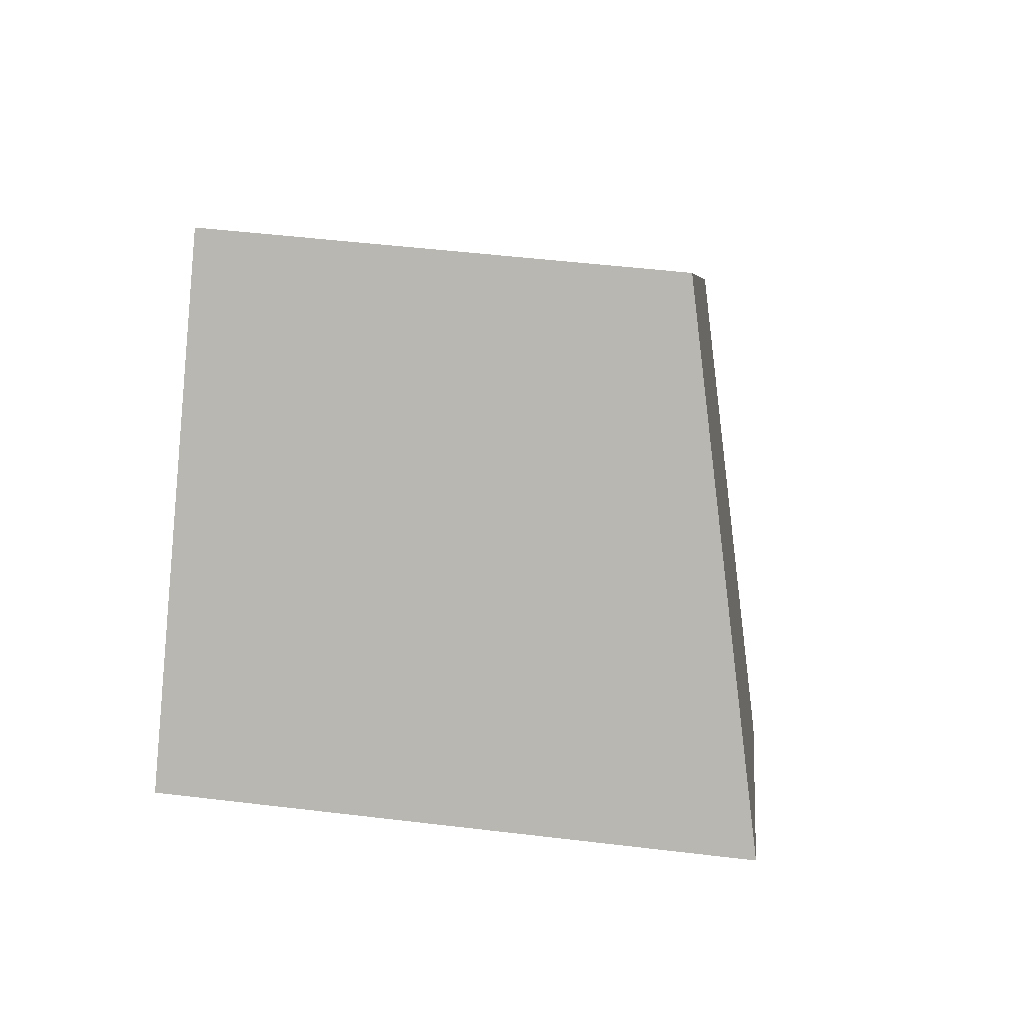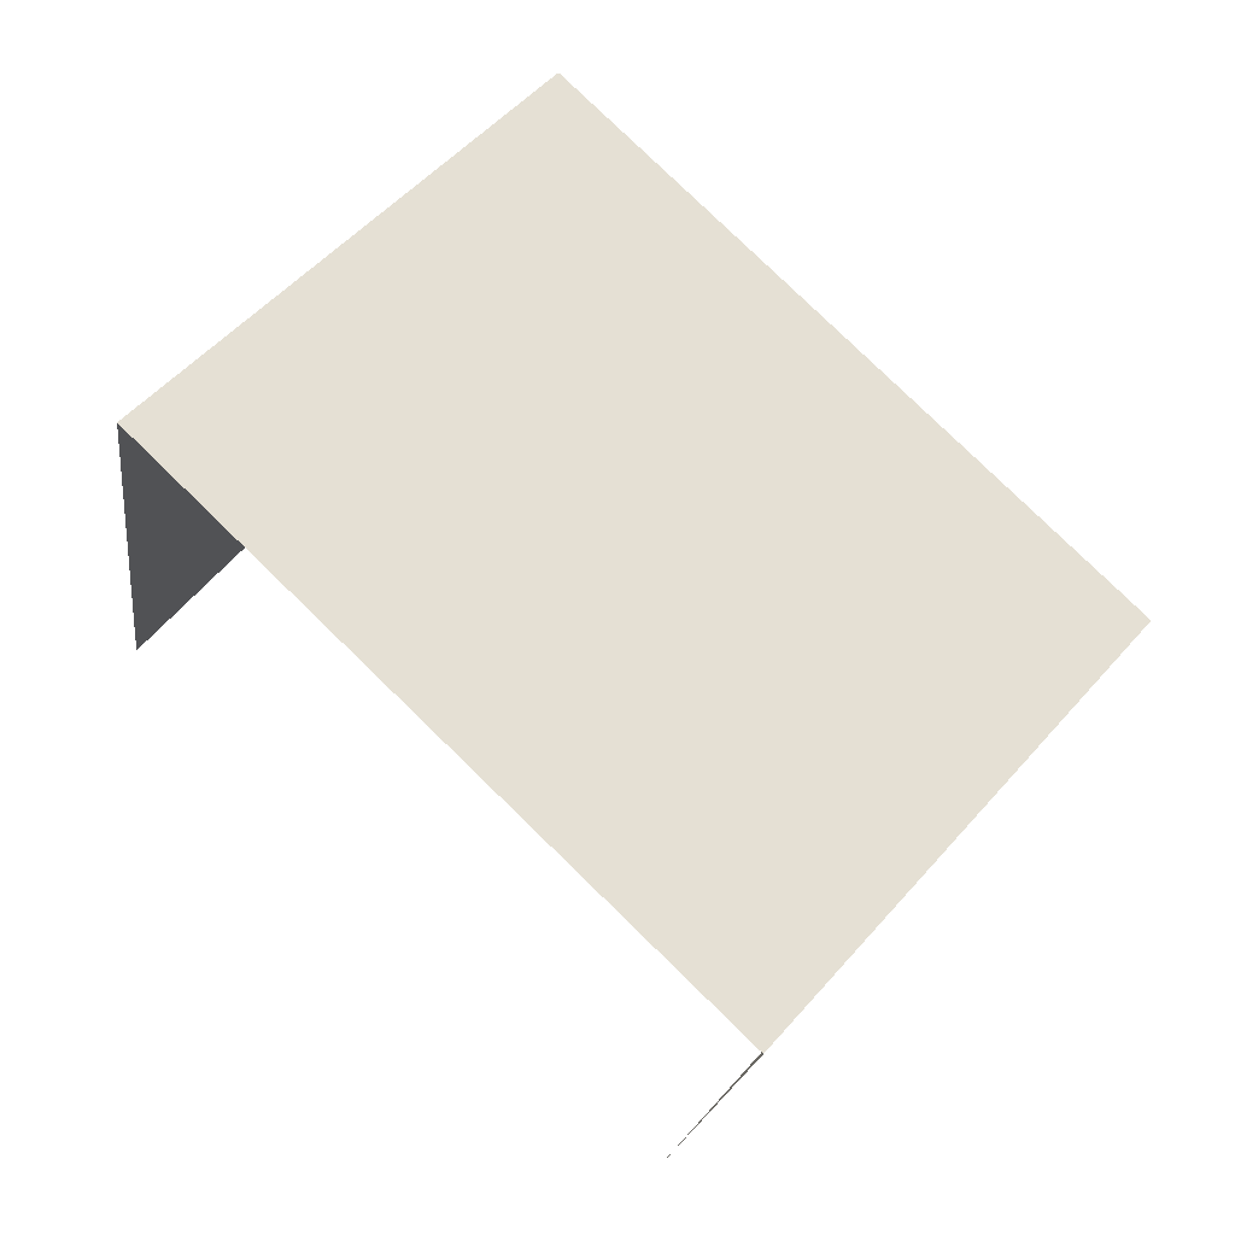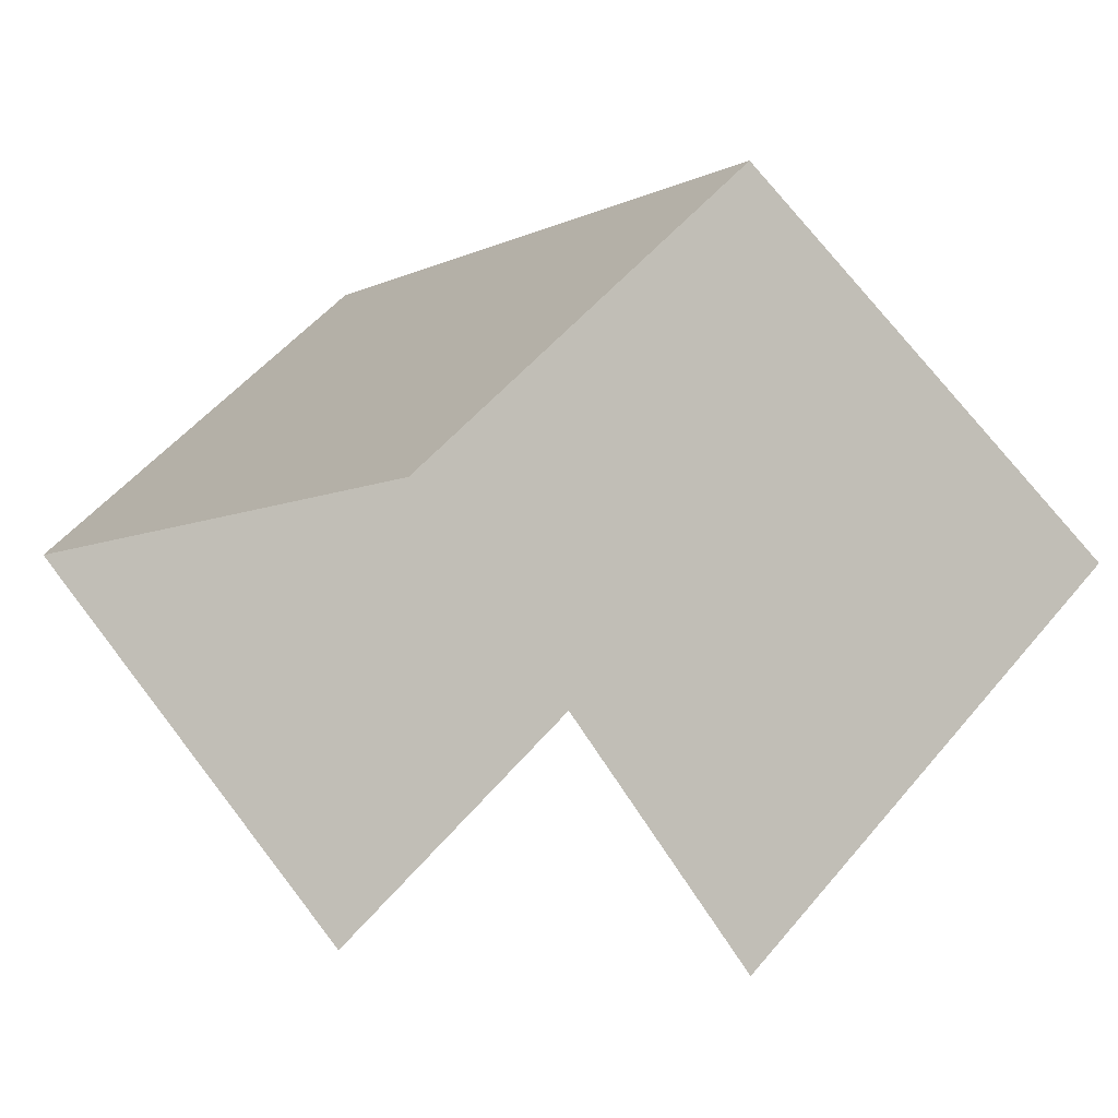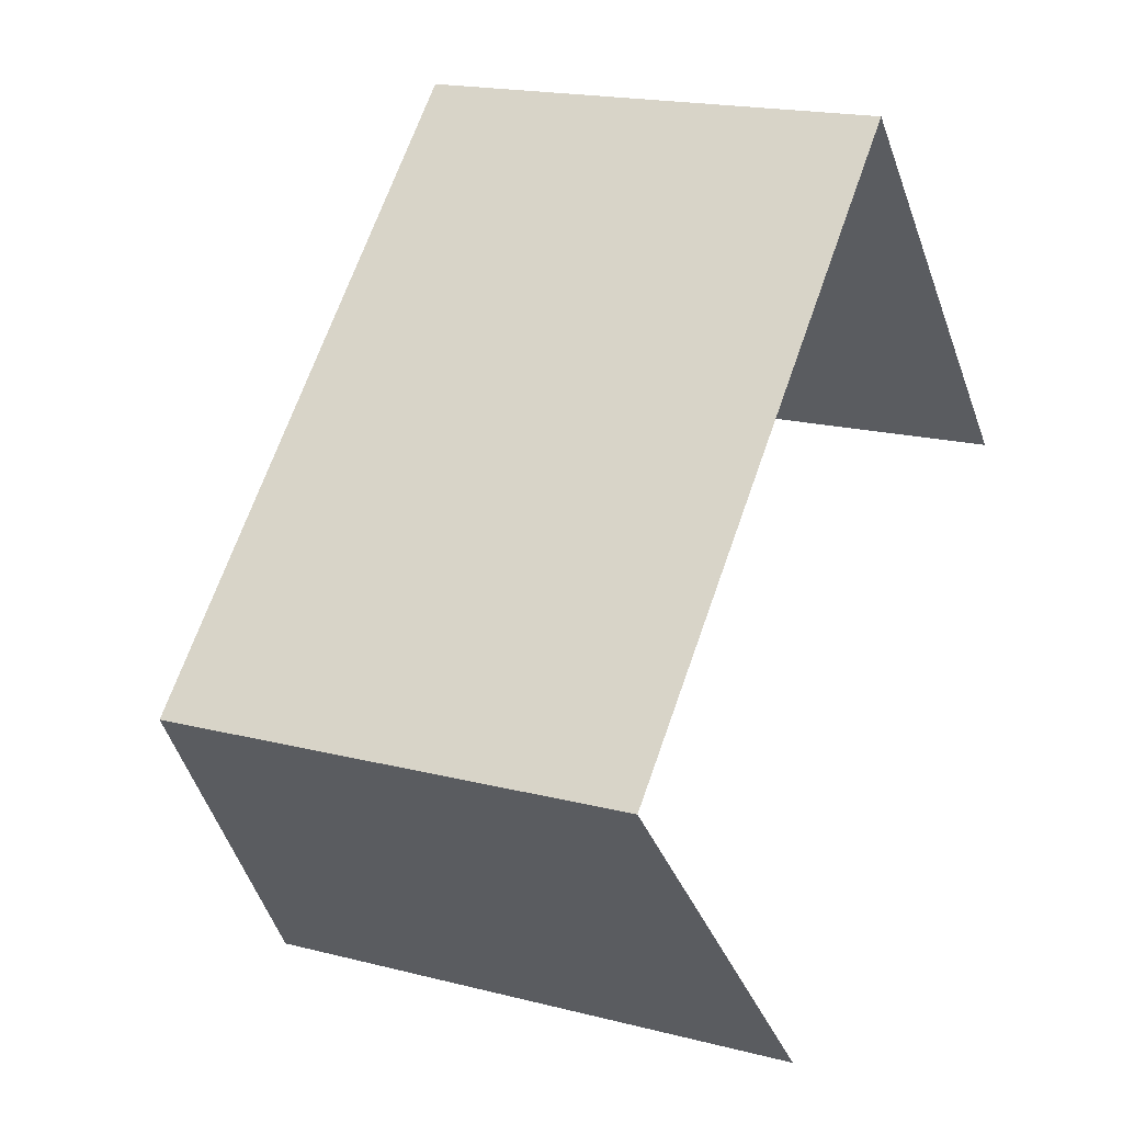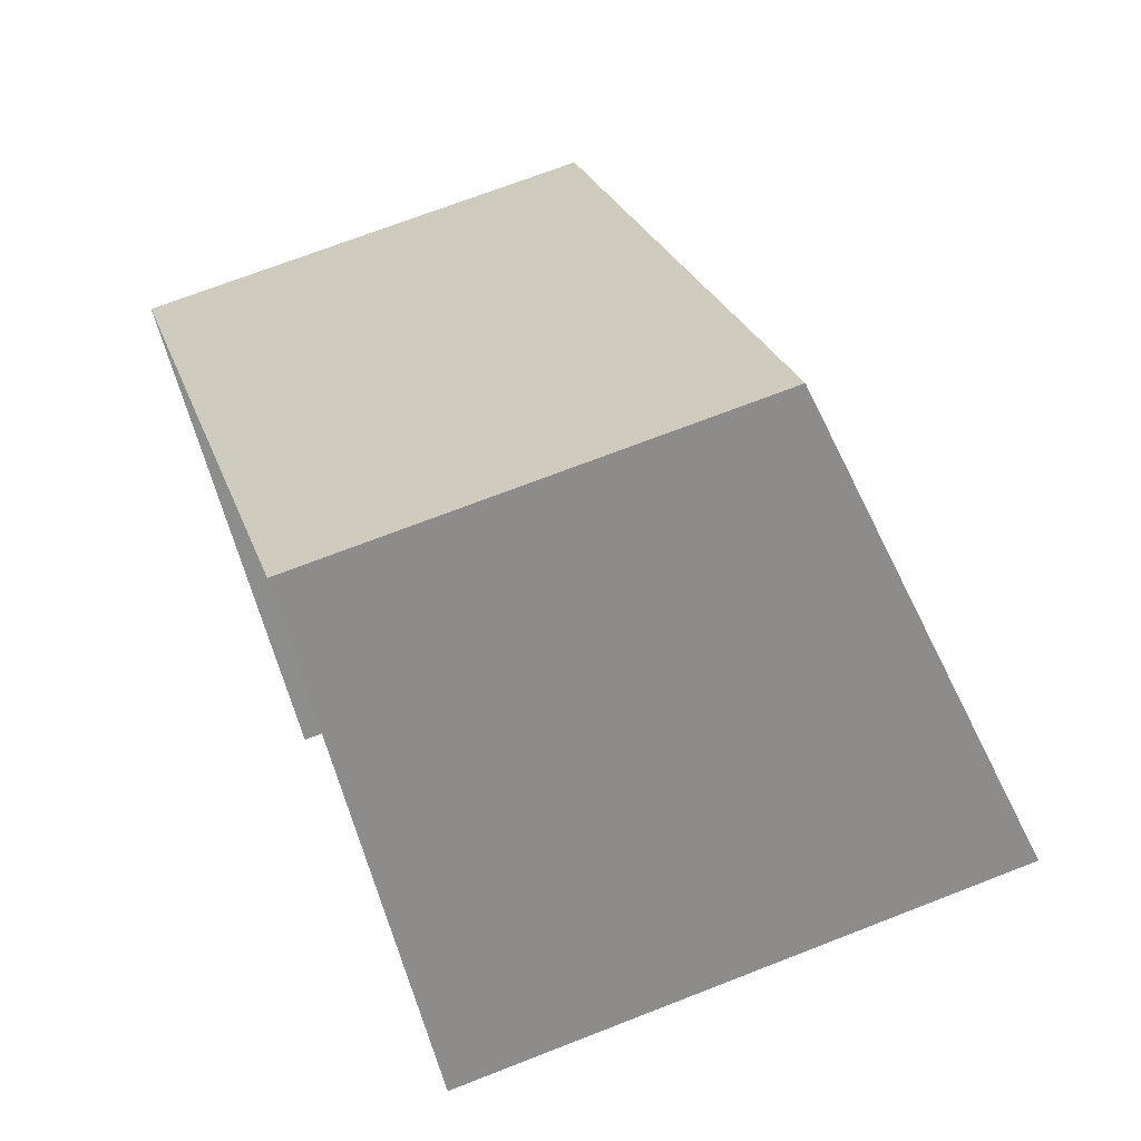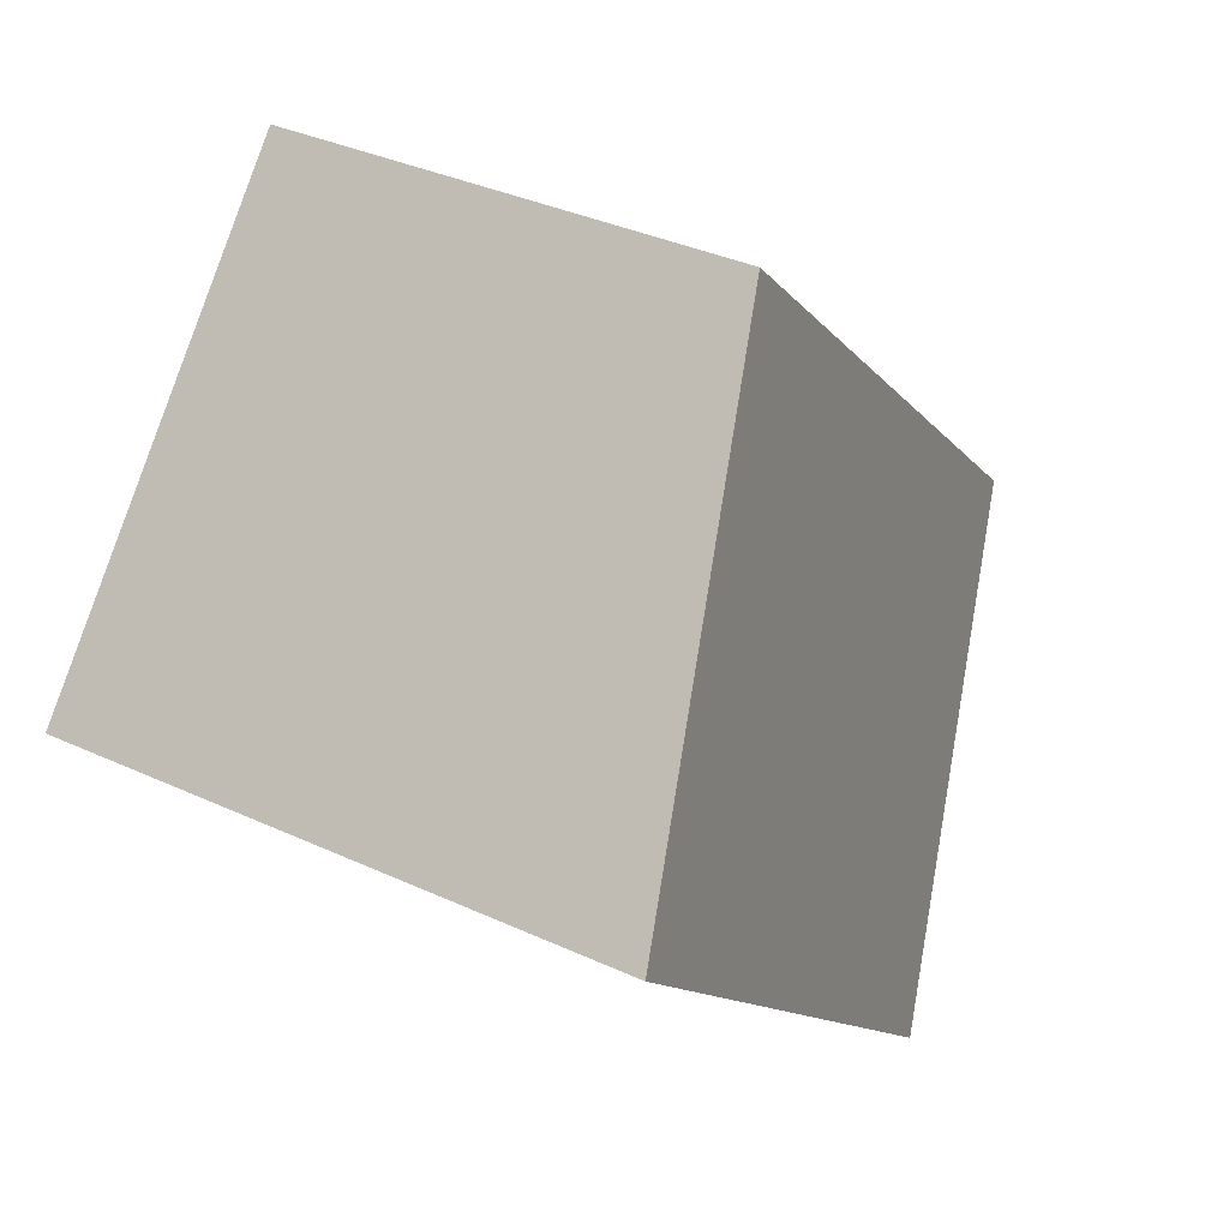
<metadata>
{"format":"obj","ext":"obj","renderer":"f3d","projection":"perspective","resolution":1024,"background":"white","views":[{"elev":49.1,"azim":-82.5,"up":"+Y"},{"elev":-19.0,"azim":-7.1,"up":"+Y"},{"elev":51.3,"azim":-141.9,"up":"+Y"},{"elev":18.1,"azim":116.7,"up":"+Y"},{"elev":69.5,"azim":-111.5,"up":"+Y"},{"elev":36.5,"azim":-59.1,"up":"+Y"}]}
</metadata>
<code>
v -2.202e+05 -1.24e+05 36.42
v -2.202e+05 -1.24e+05 36.42
v -2.202e+05 -1.24e+05 36.42
v -2.202e+05 -1.24e+05 36.42
v -2.202e+05 -1.24e+05 42.43
v -2.202e+05 -1.24e+05 42.43
v -2.202e+05 -1.24e+05 43.89
v -2.202e+05 -1.24e+05 43.89
f 1 2 3
f 4 1 3
f 8 3 2
f 8 7 3
f 5 6 7
f 8 5 7
f 5 2 1
f 5 8 2
f 6 4 3
f 7 6 3
f 6 1 4
f 6 5 1

</code>
